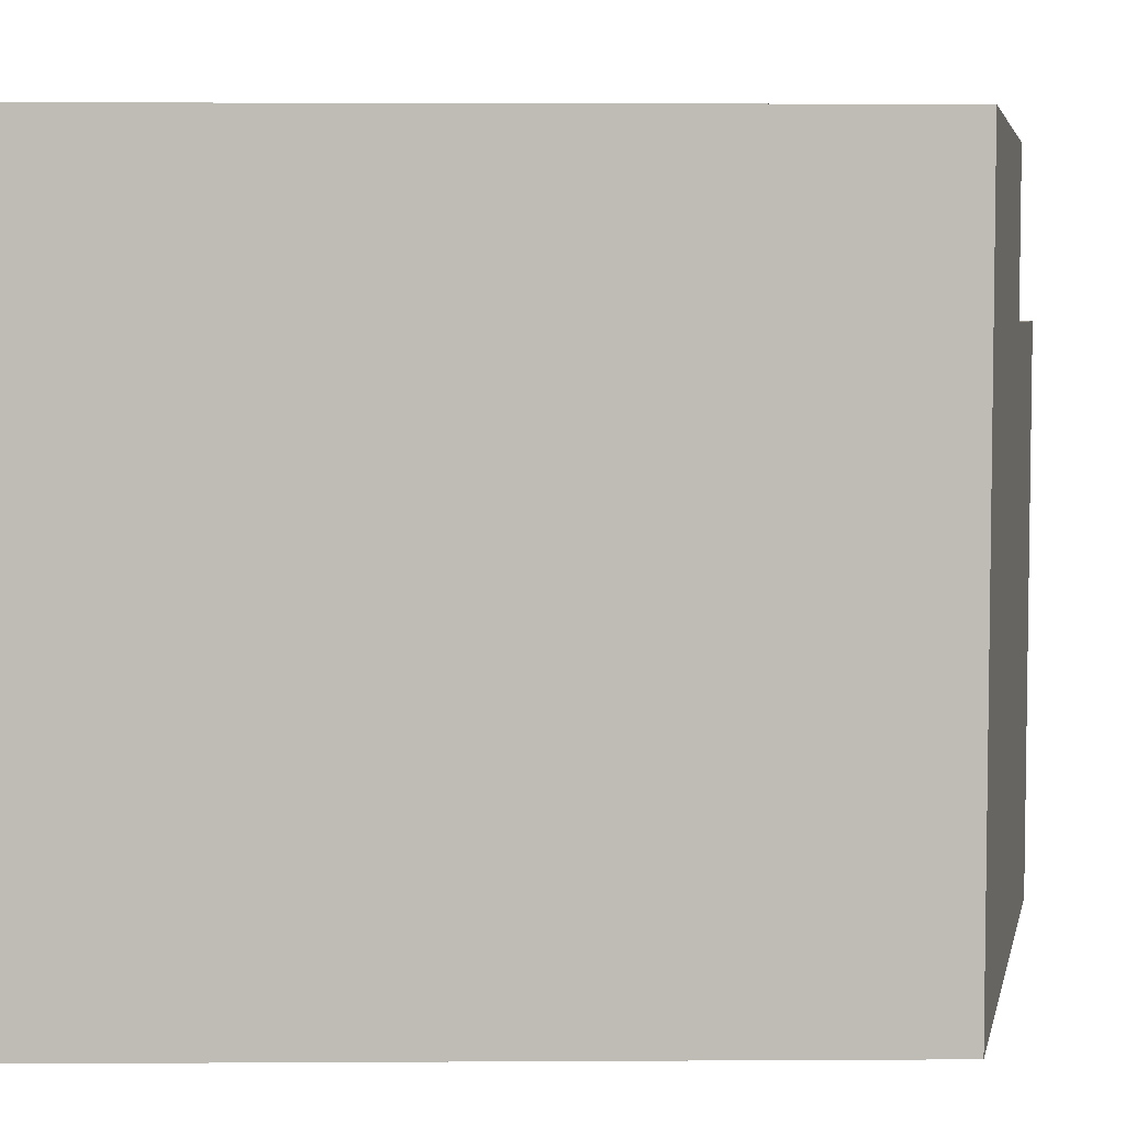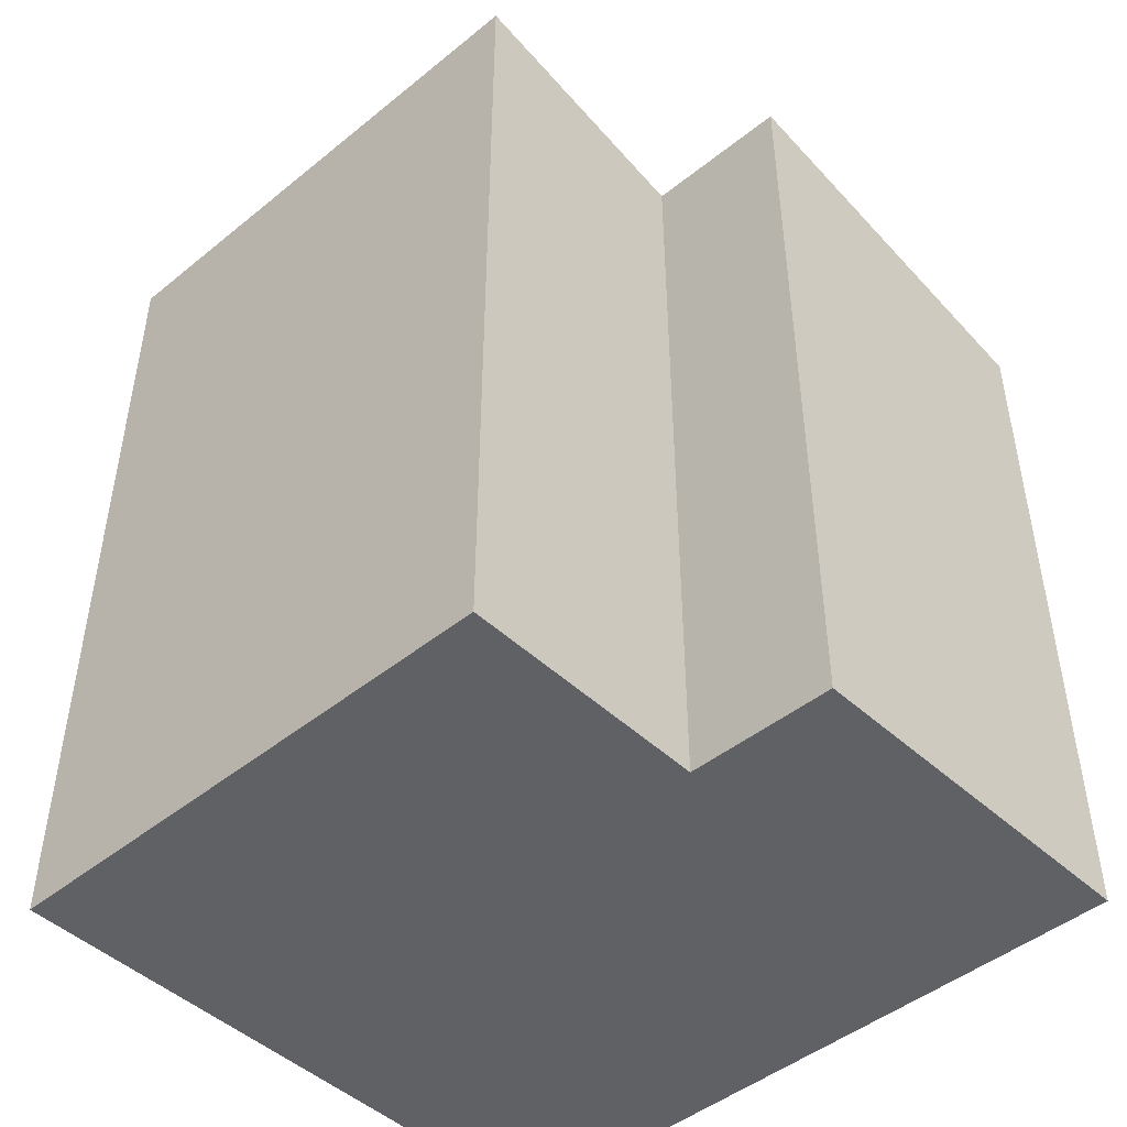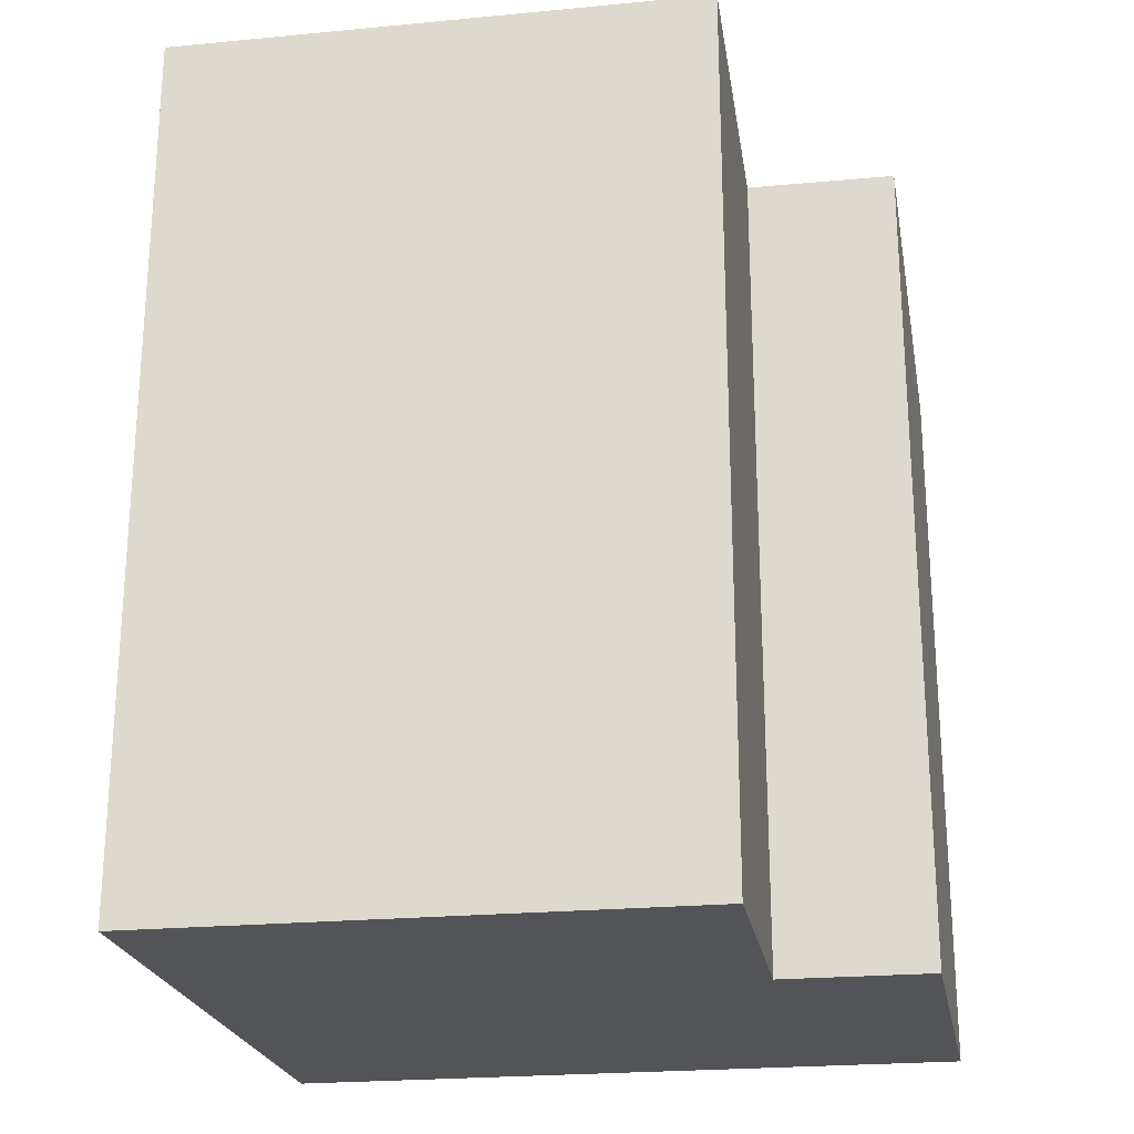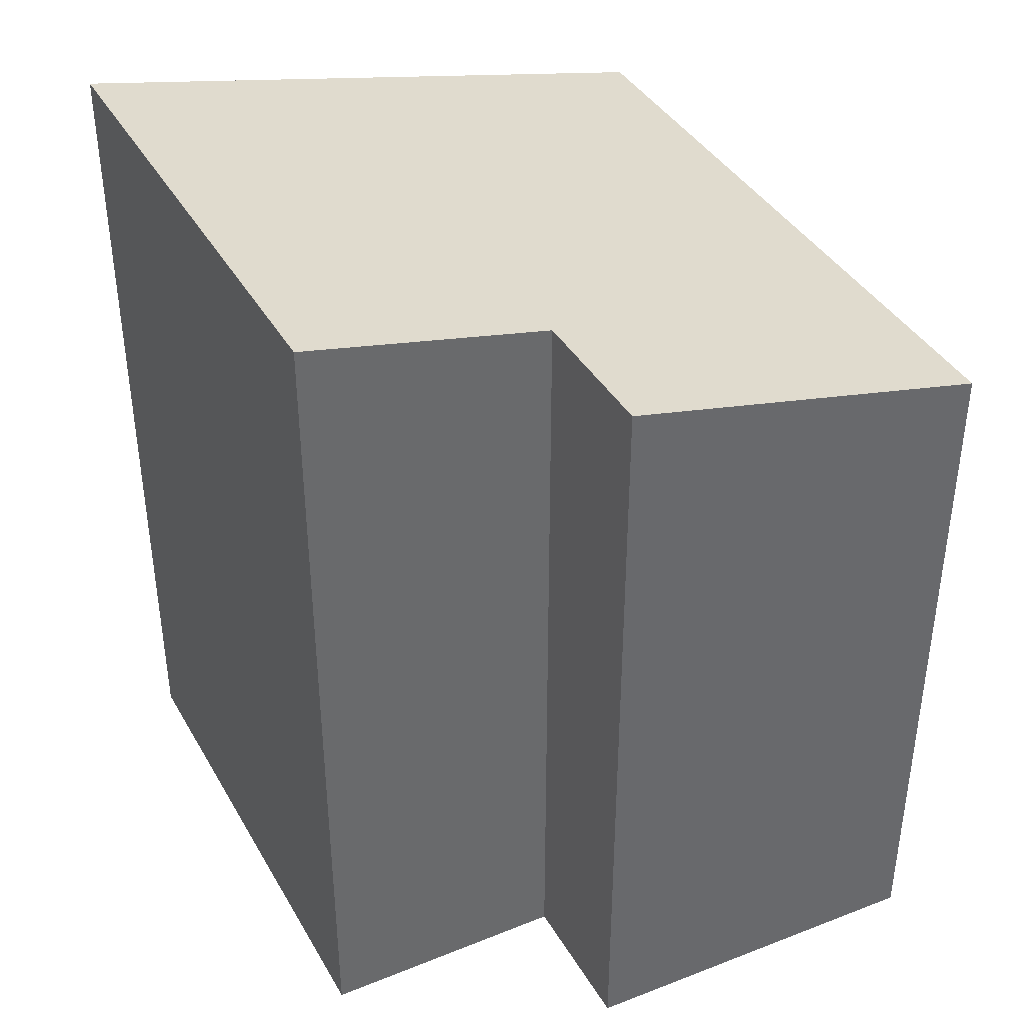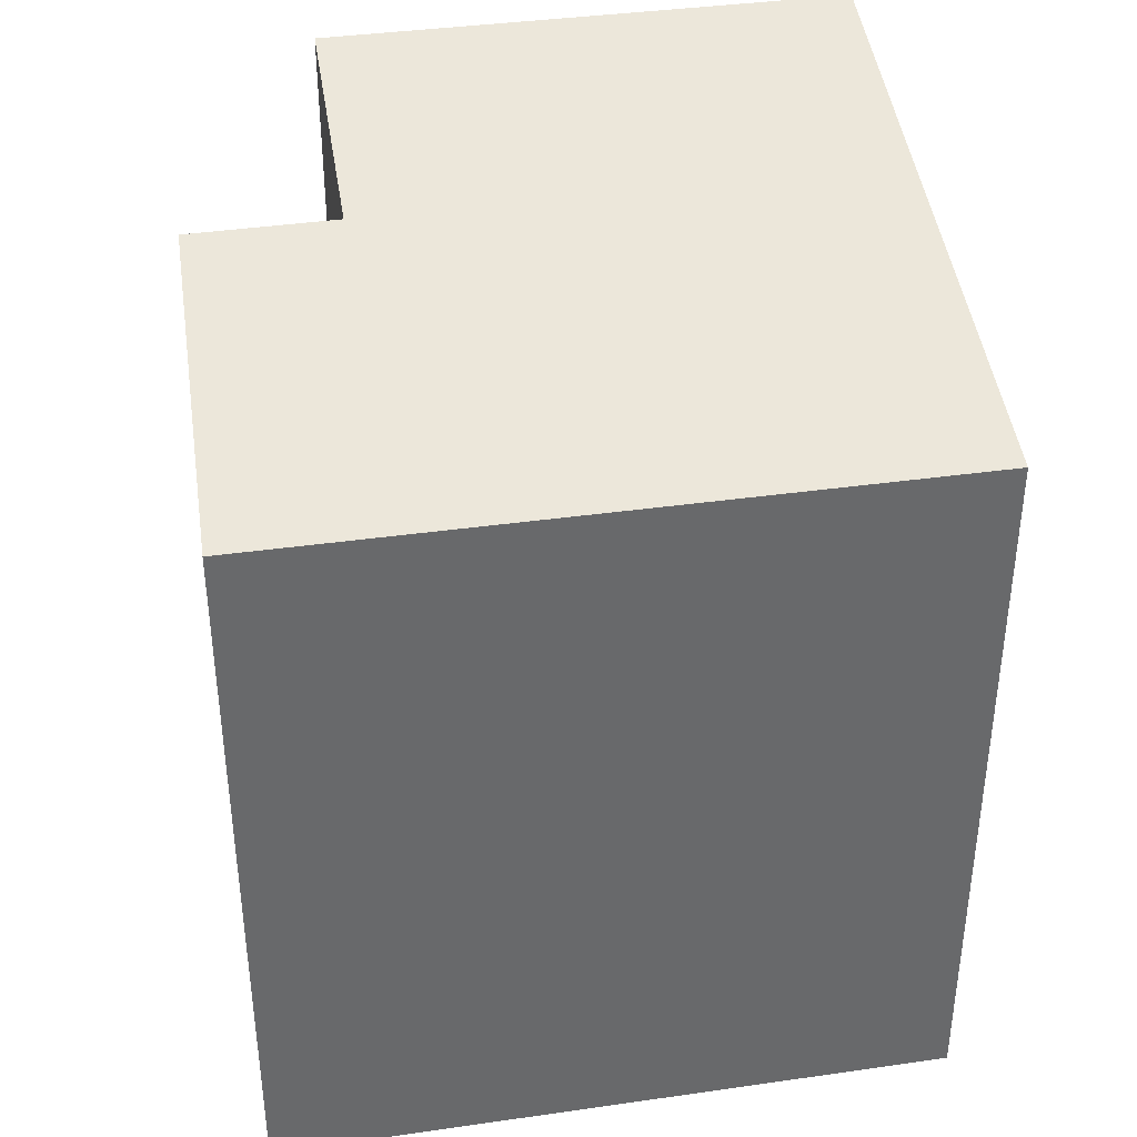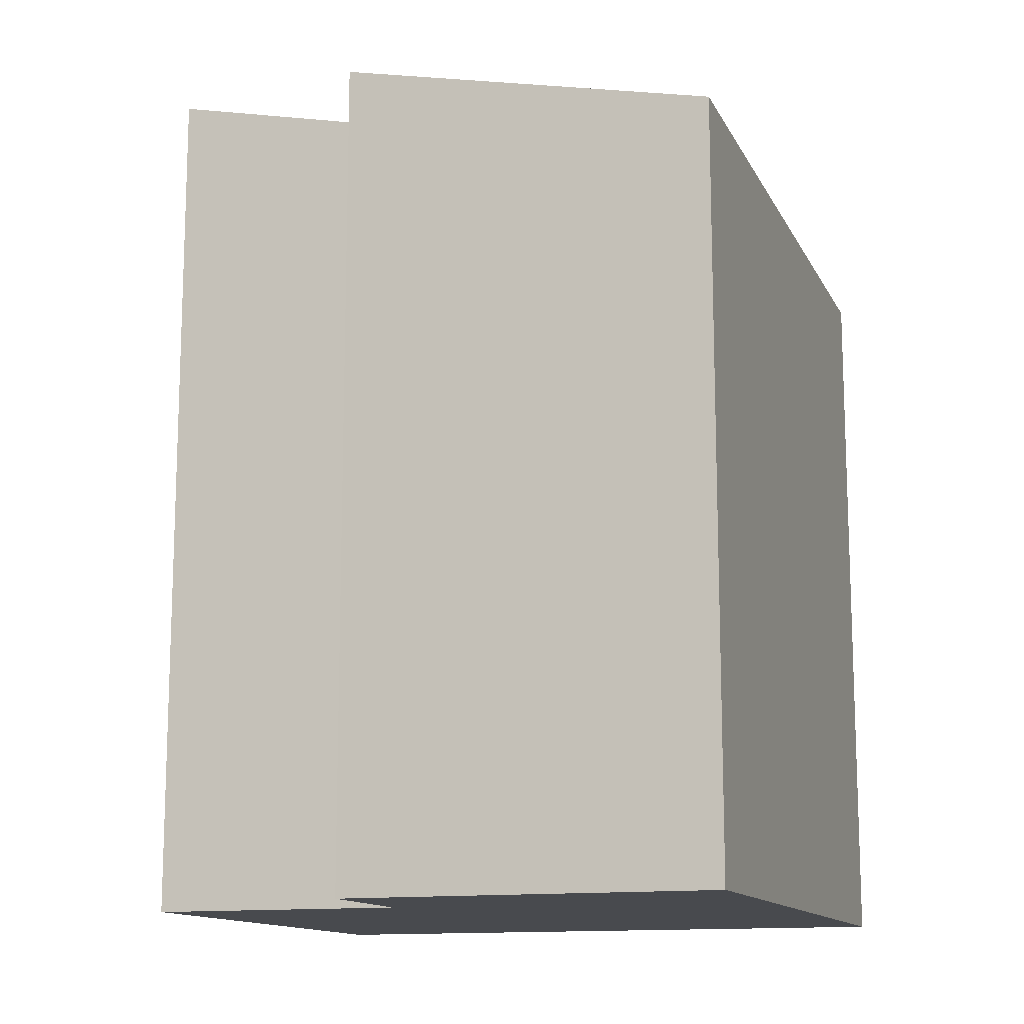
<metadata>
{"format":"obj","ext":"obj","renderer":"f3d","projection":"perspective","resolution":1024,"background":"white","views":[{"elev":3.2,"azim":88.8,"up":"+Z"},{"elev":-46.8,"azim":-45.3,"up":"+Y"},{"elev":-23.2,"azim":-78.7,"up":"+Y"},{"elev":39.4,"azim":-25.1,"up":"+Y"},{"elev":37.9,"azim":81.8,"up":"+Y"},{"elev":-13.1,"azim":20.4,"up":"+Y"}]}
</metadata>
<code>
v  3.684 4.348 -0.083
v  1.648 4.827 3.991
v  3.829 4.348 3.971
v  1.611 4.828 3.118
v  0.119 5.156 3.156
v  0 5.157 3.158e-16
v  1.648 -2.444e-16 3.991
v  3.829 -2.432e-16 3.971
v  0.119 -1.932e-16 3.156
v  1.611 -1.909e-16 3.118
v  3.684 5.082e-18 -0.083
v  0 0 0
g defaultobject
f 1 2 3
f 2 1 4
f 4 1 5
f 5 1 6
f 7 3 2
f 3 7 8
f 9 4 5
f 4 9 10
f 8 1 3
f 1 8 11
f 1 12 6
f 12 1 11
f 12 5 6
f 5 12 9
f 10 2 4
f 2 10 7
f 7 11 8
f 11 7 10
f 11 10 12
f 12 10 9

</code>
